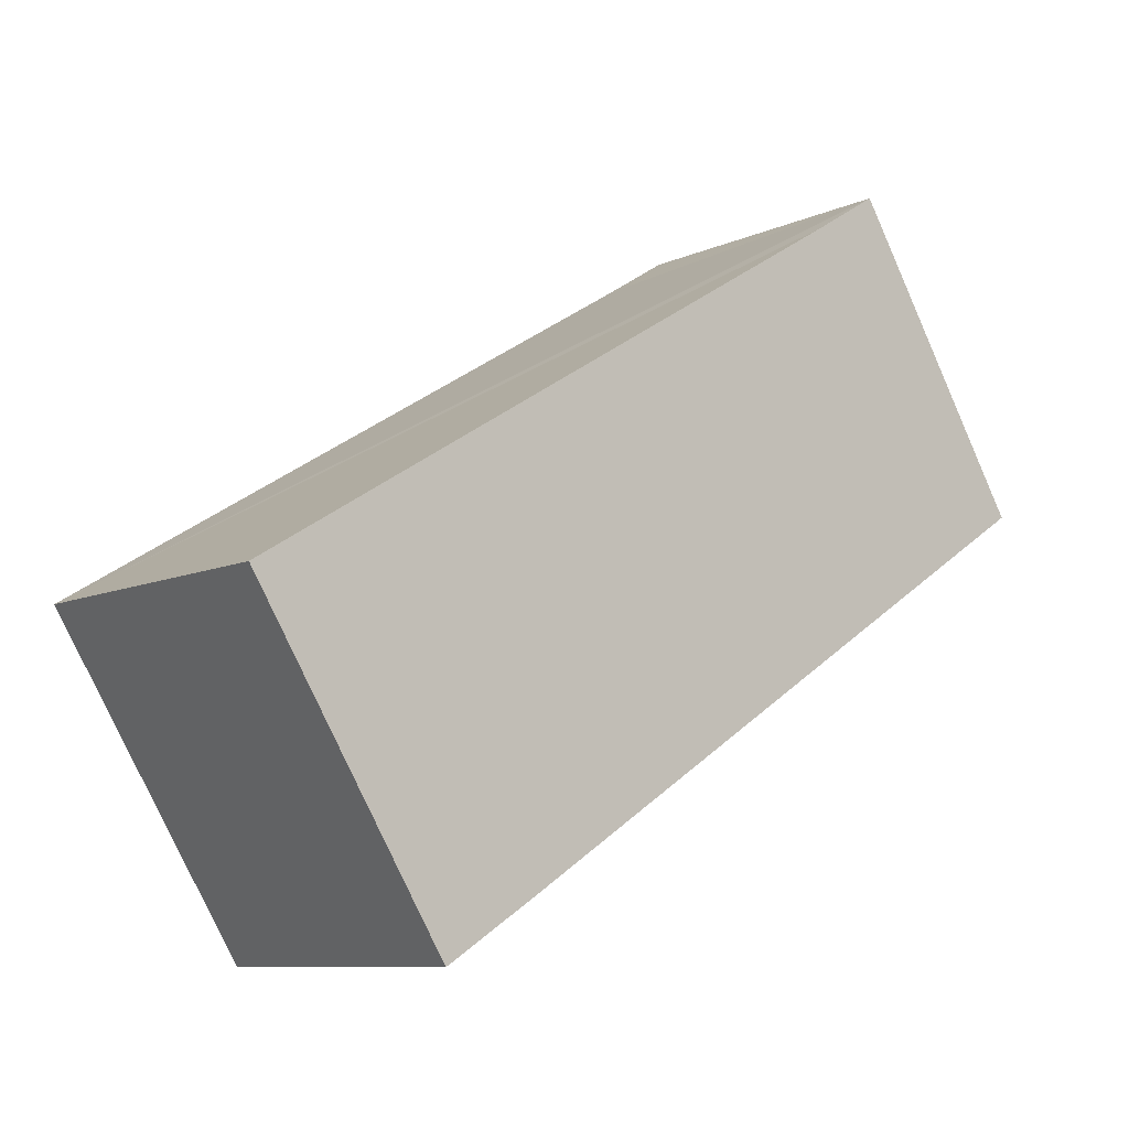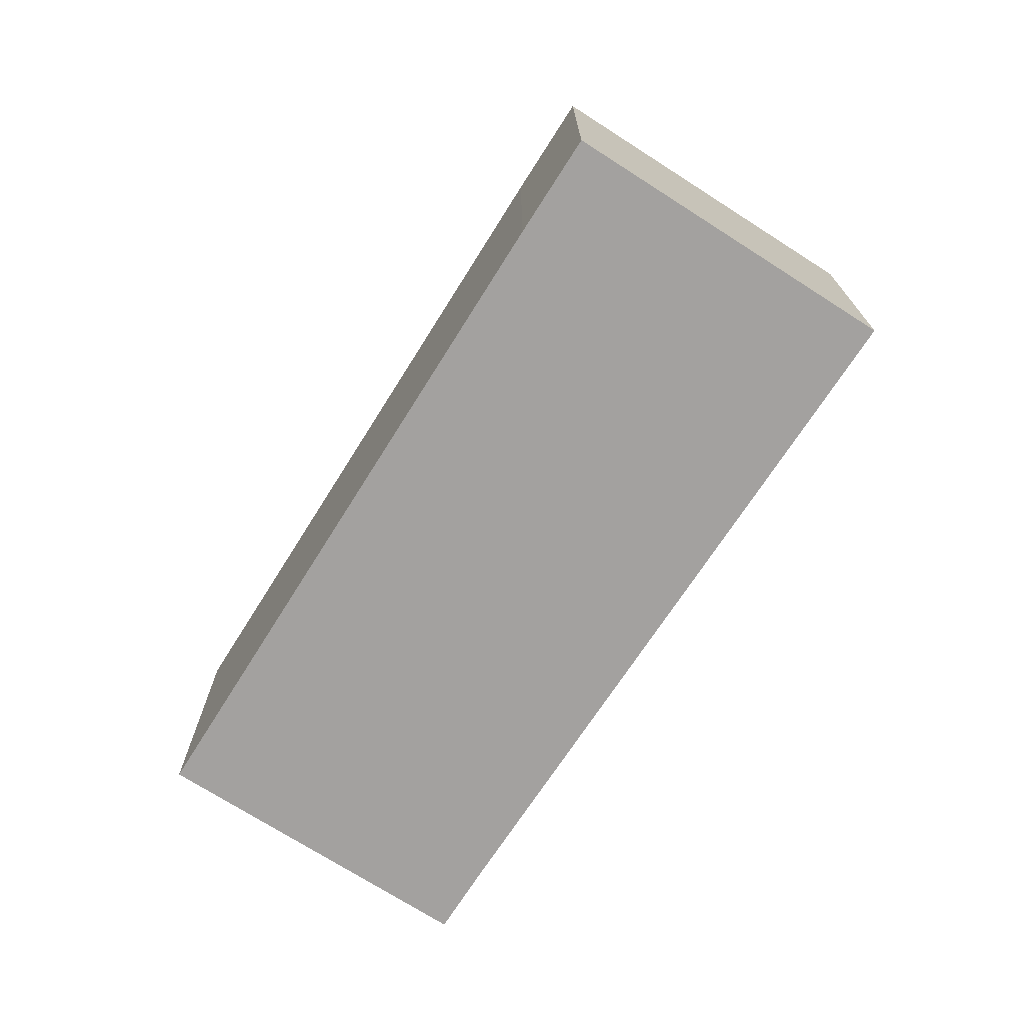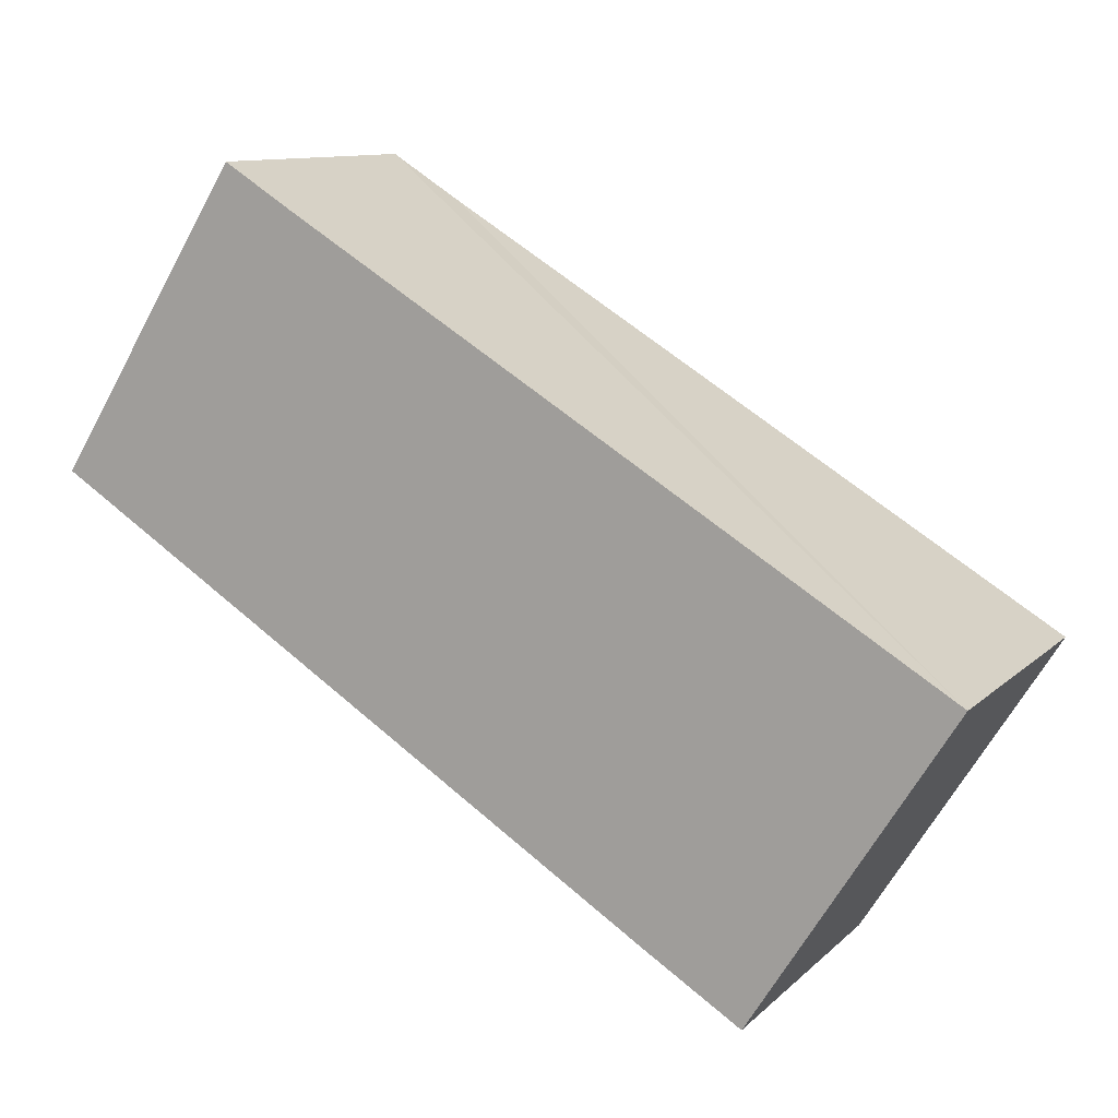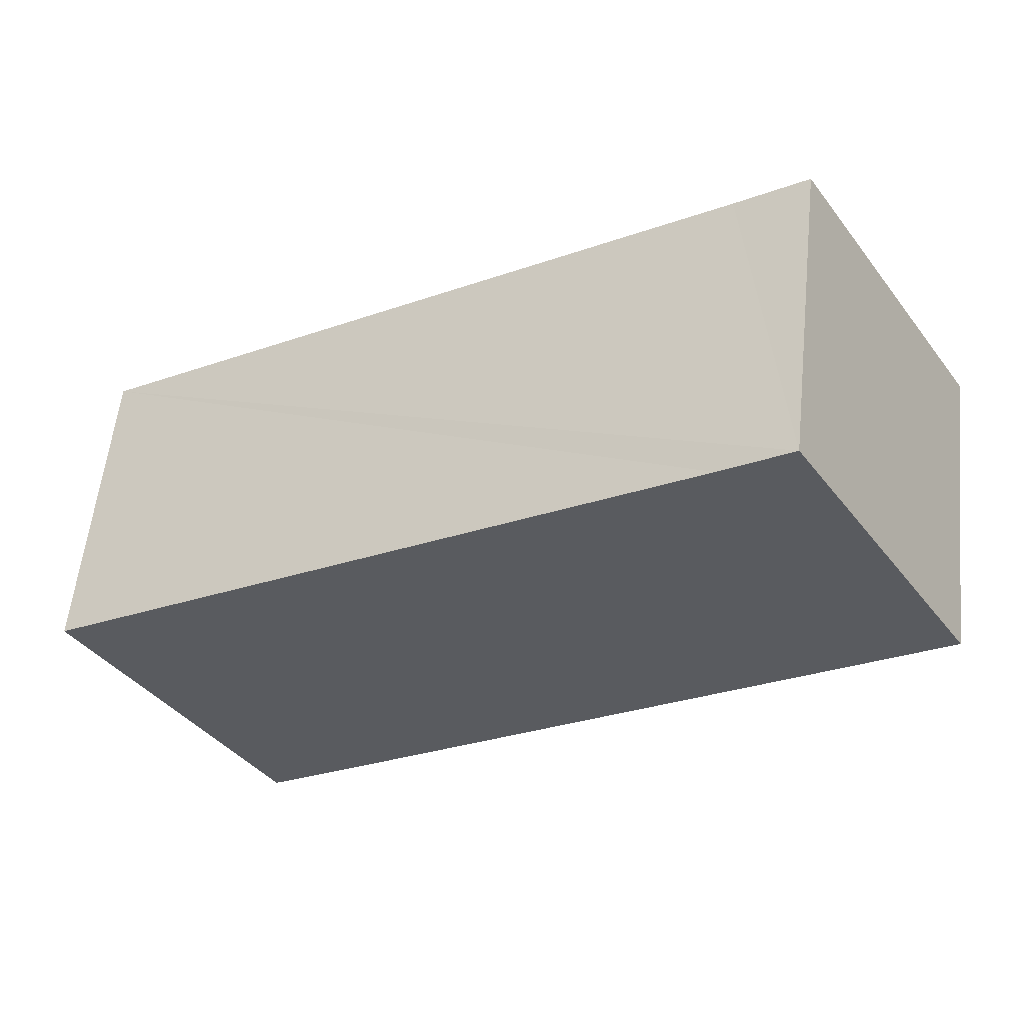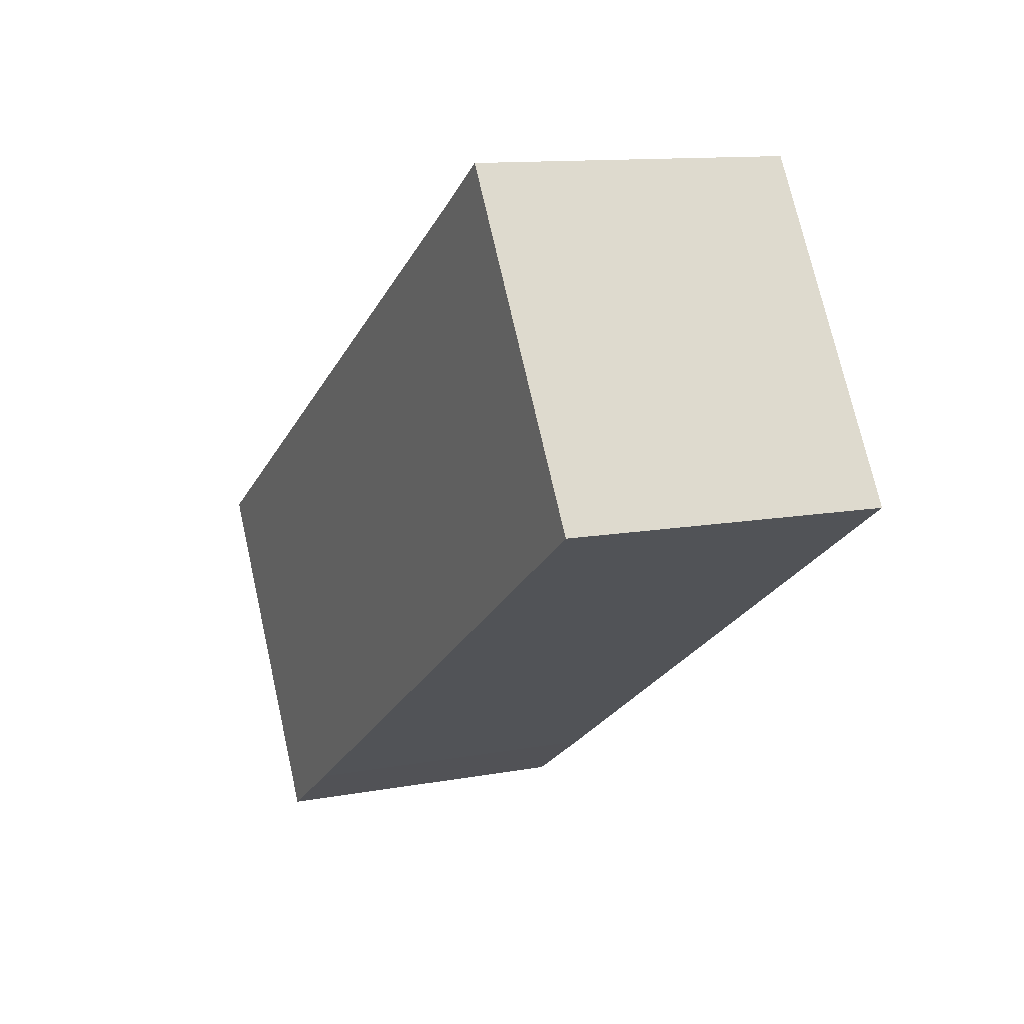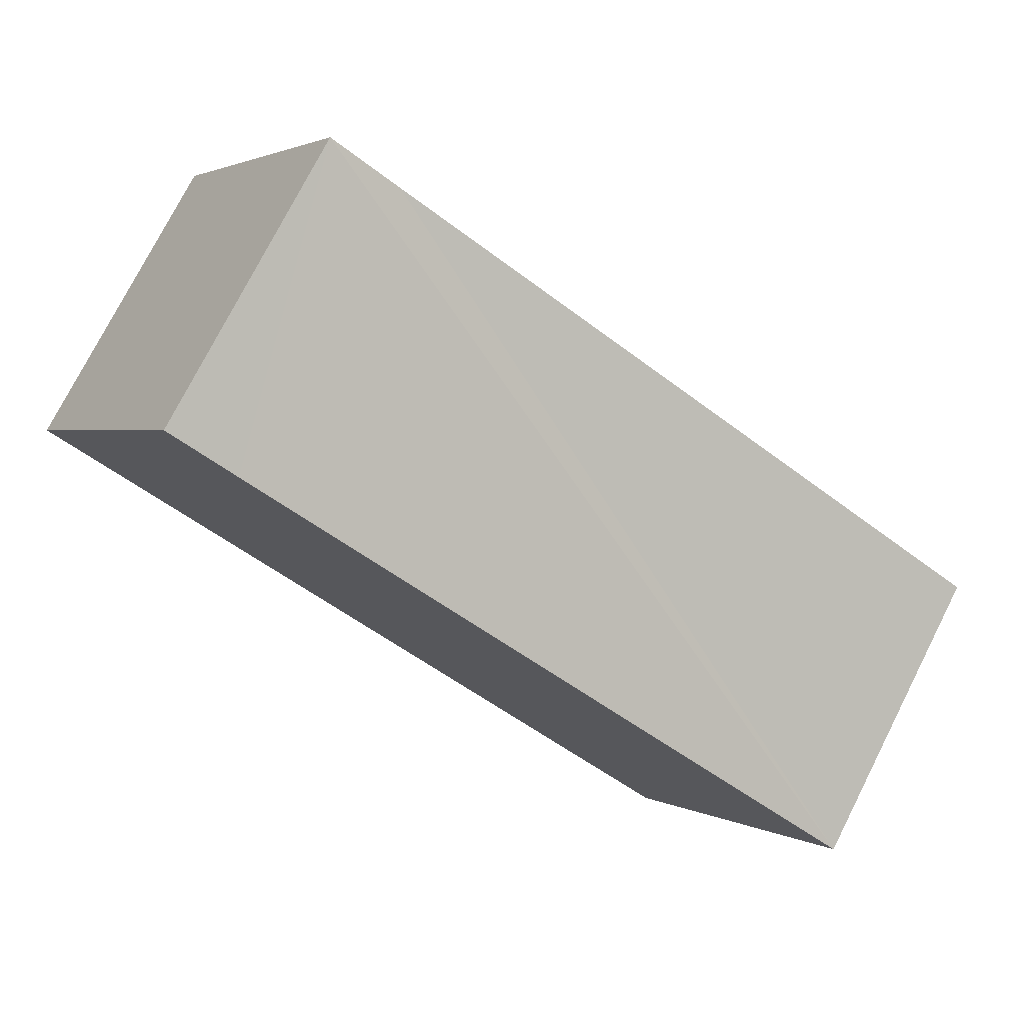
<metadata>
{"format":"obj","ext":"obj","renderer":"f3d","projection":"perspective","resolution":1024,"background":"white","views":[{"elev":-9.1,"azim":-40.1,"up":"+Z"},{"elev":-72.3,"azim":-154.7,"up":"+Y"},{"elev":10.8,"azim":-153.8,"up":"+Z"},{"elev":56.9,"azim":6.0,"up":"+Z"},{"elev":11.7,"azim":65.7,"up":"+Z"},{"elev":76.2,"azim":-153.0,"up":"+Z"}]}
</metadata>
<code>
v  0 2.166 1.326e-16
v  2.031 2.166 -1.766
v  1.368 2.166 -2.182
v  6.311 2.166 0.969
v  4.518 2.166 2.757
v  5.001 2.166 3.06
v  5.001 -1.874e-16 3.06
v  6.311 -5.933e-17 0.969
v  2.031 1.081e-16 -1.766
v  1.368 1.336e-16 -2.182
v  0 0 0
v  4.518 -1.688e-16 2.757
g defaultobject
f 1 2 3
f 2 1 4
f 4 1 5
f 4 5 6
f 7 4 6
f 4 7 8
f 8 2 4
f 2 8 9
f 2 9 3
f 3 9 10
f 10 1 3
f 1 10 11
f 5 7 6
f 7 5 1
f 7 1 12
f 12 1 11
f 9 11 10
f 11 9 8
f 11 8 12
f 12 8 7

</code>
